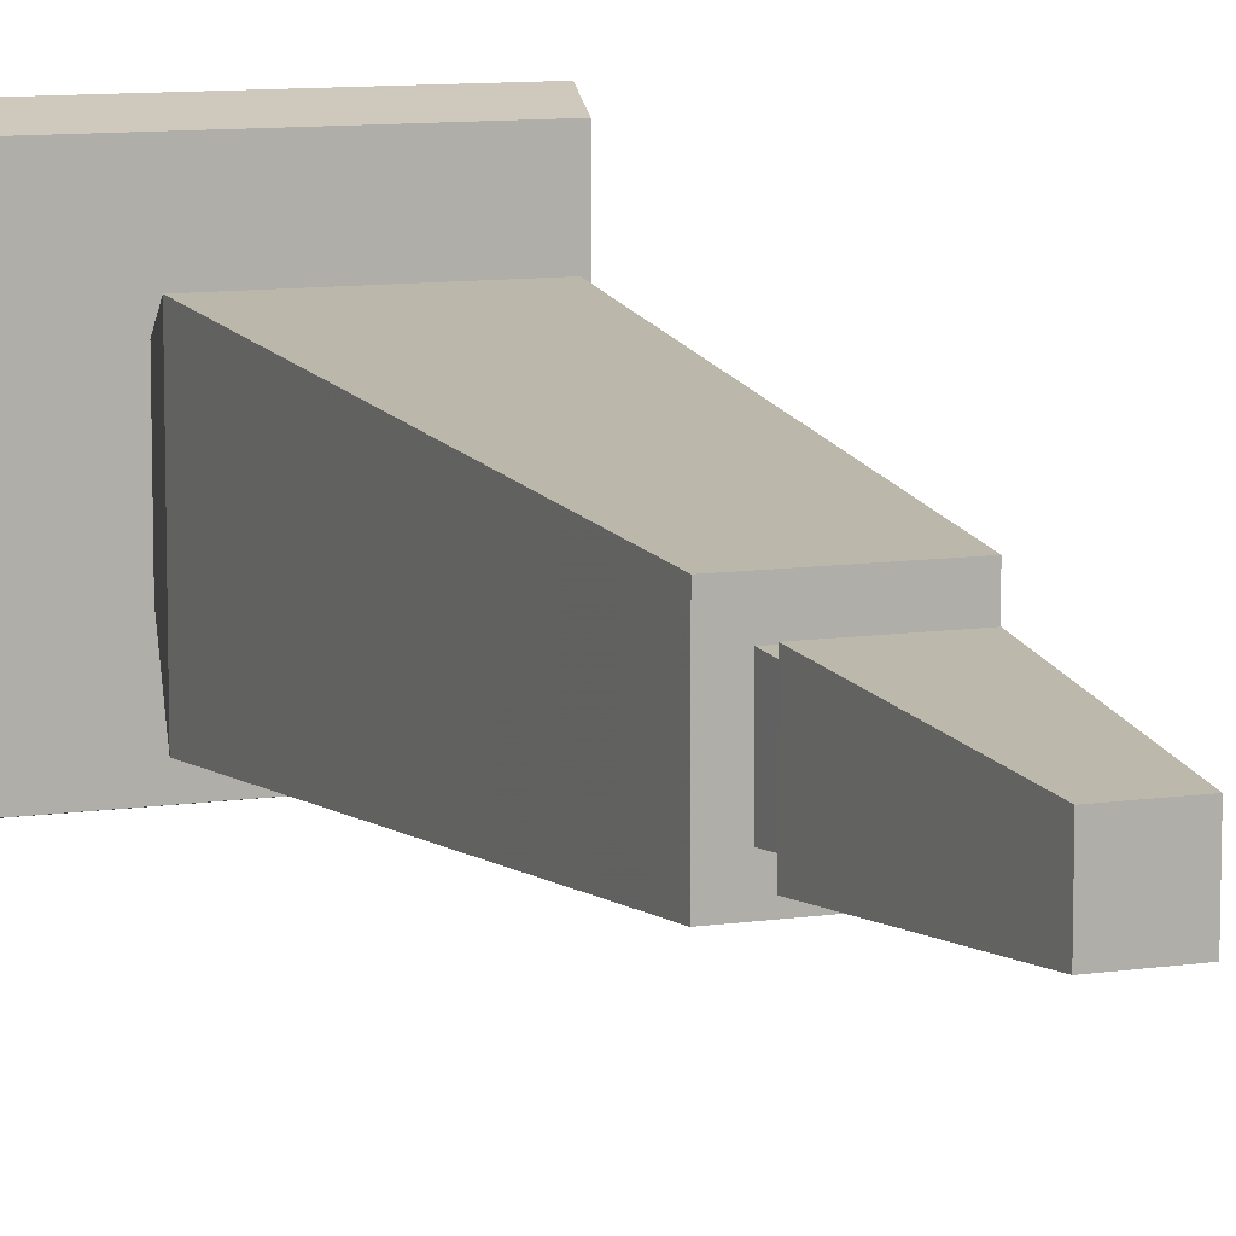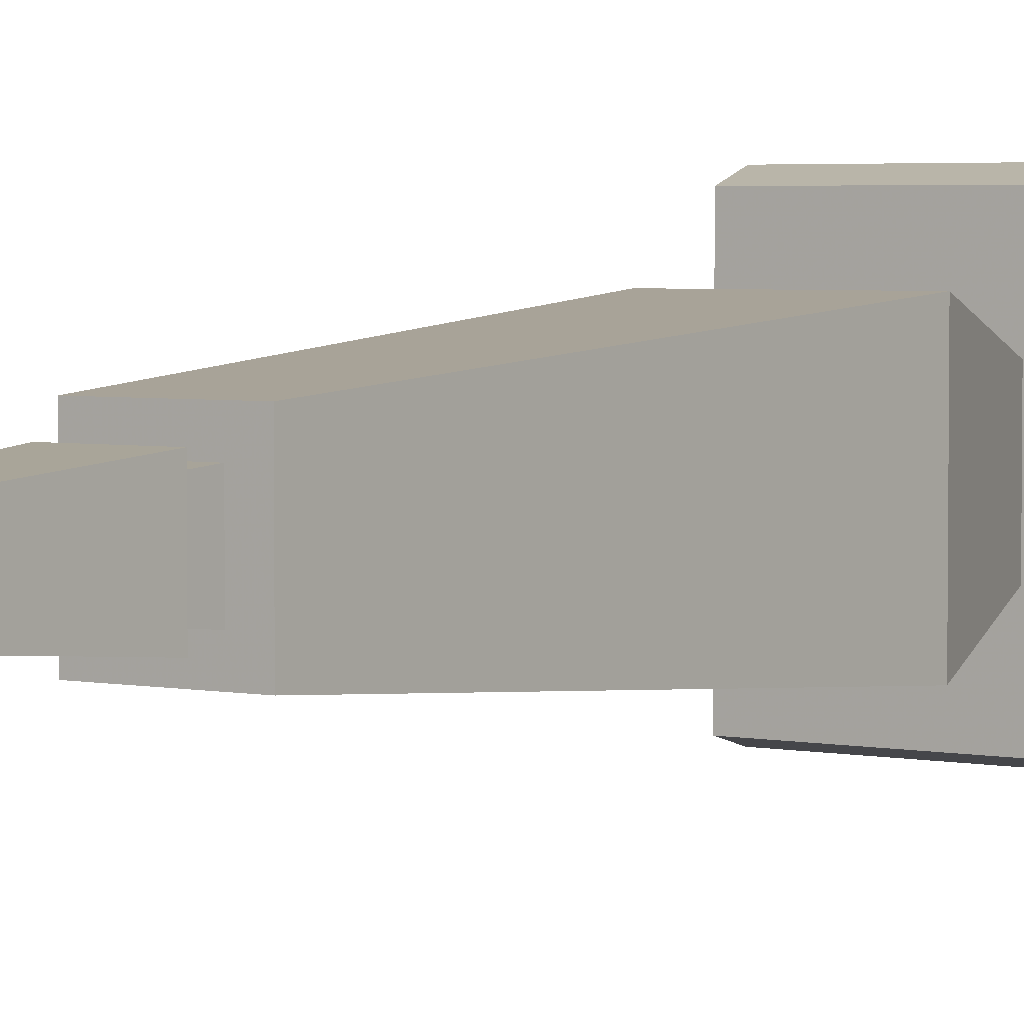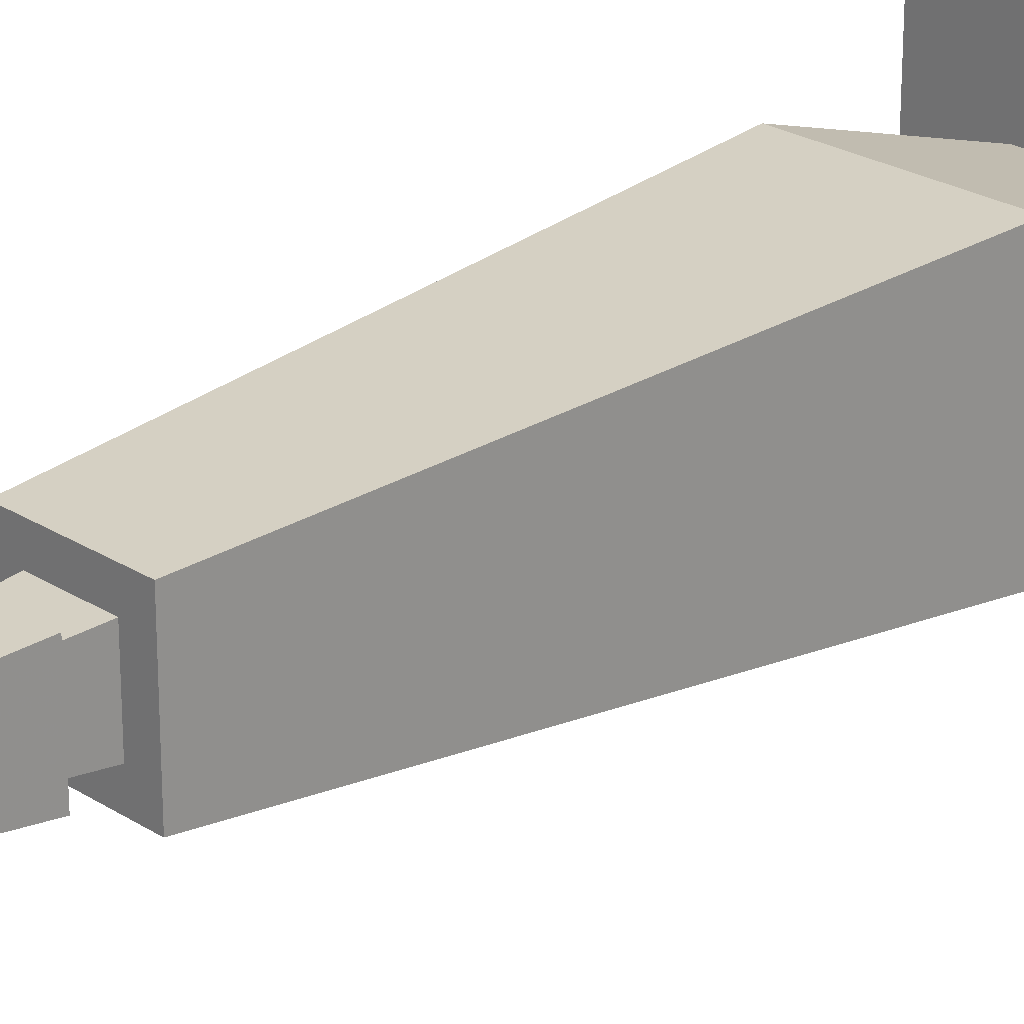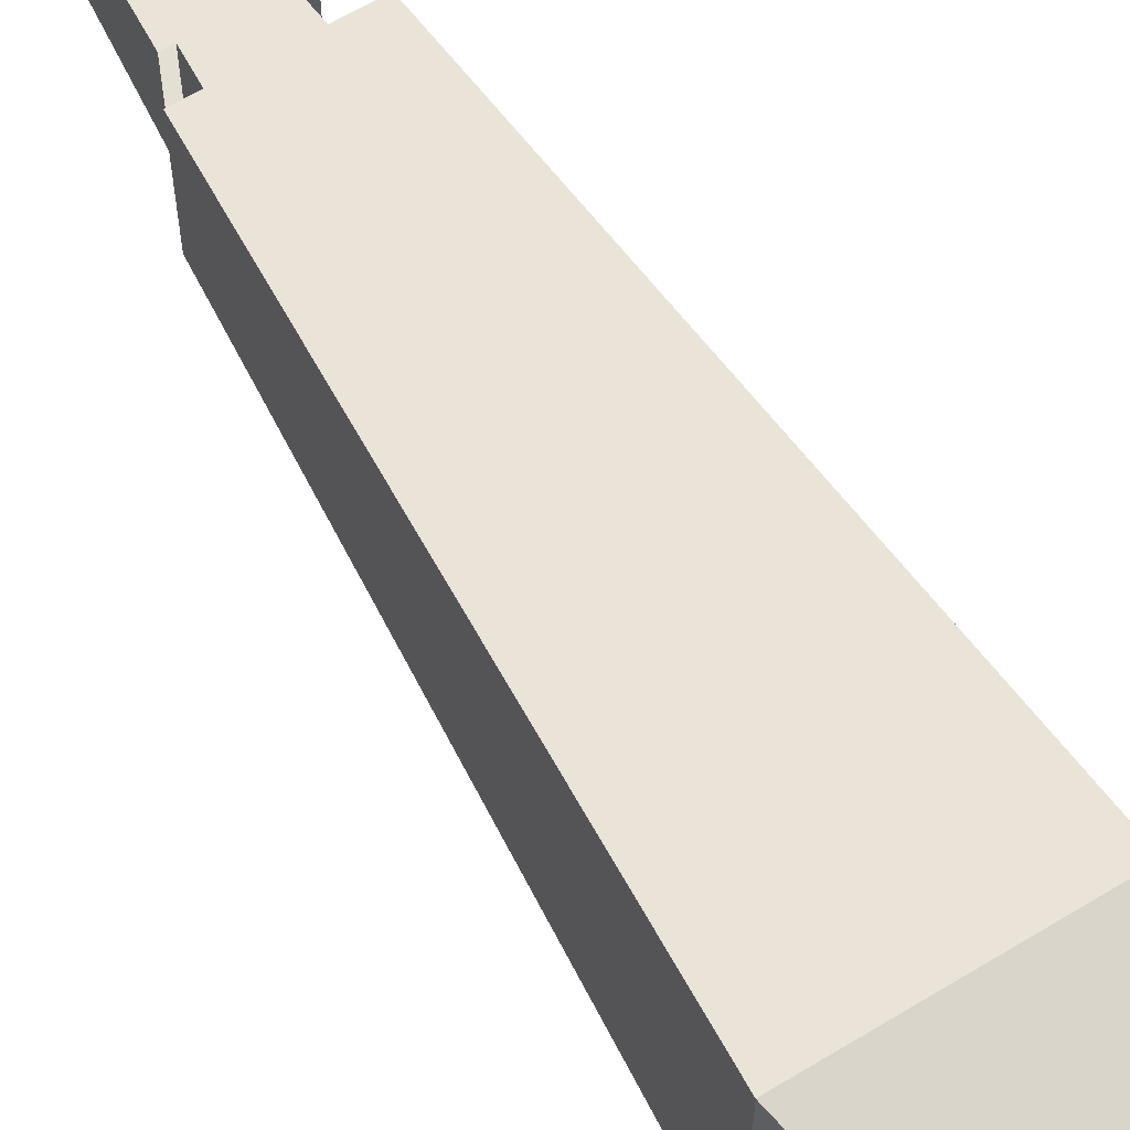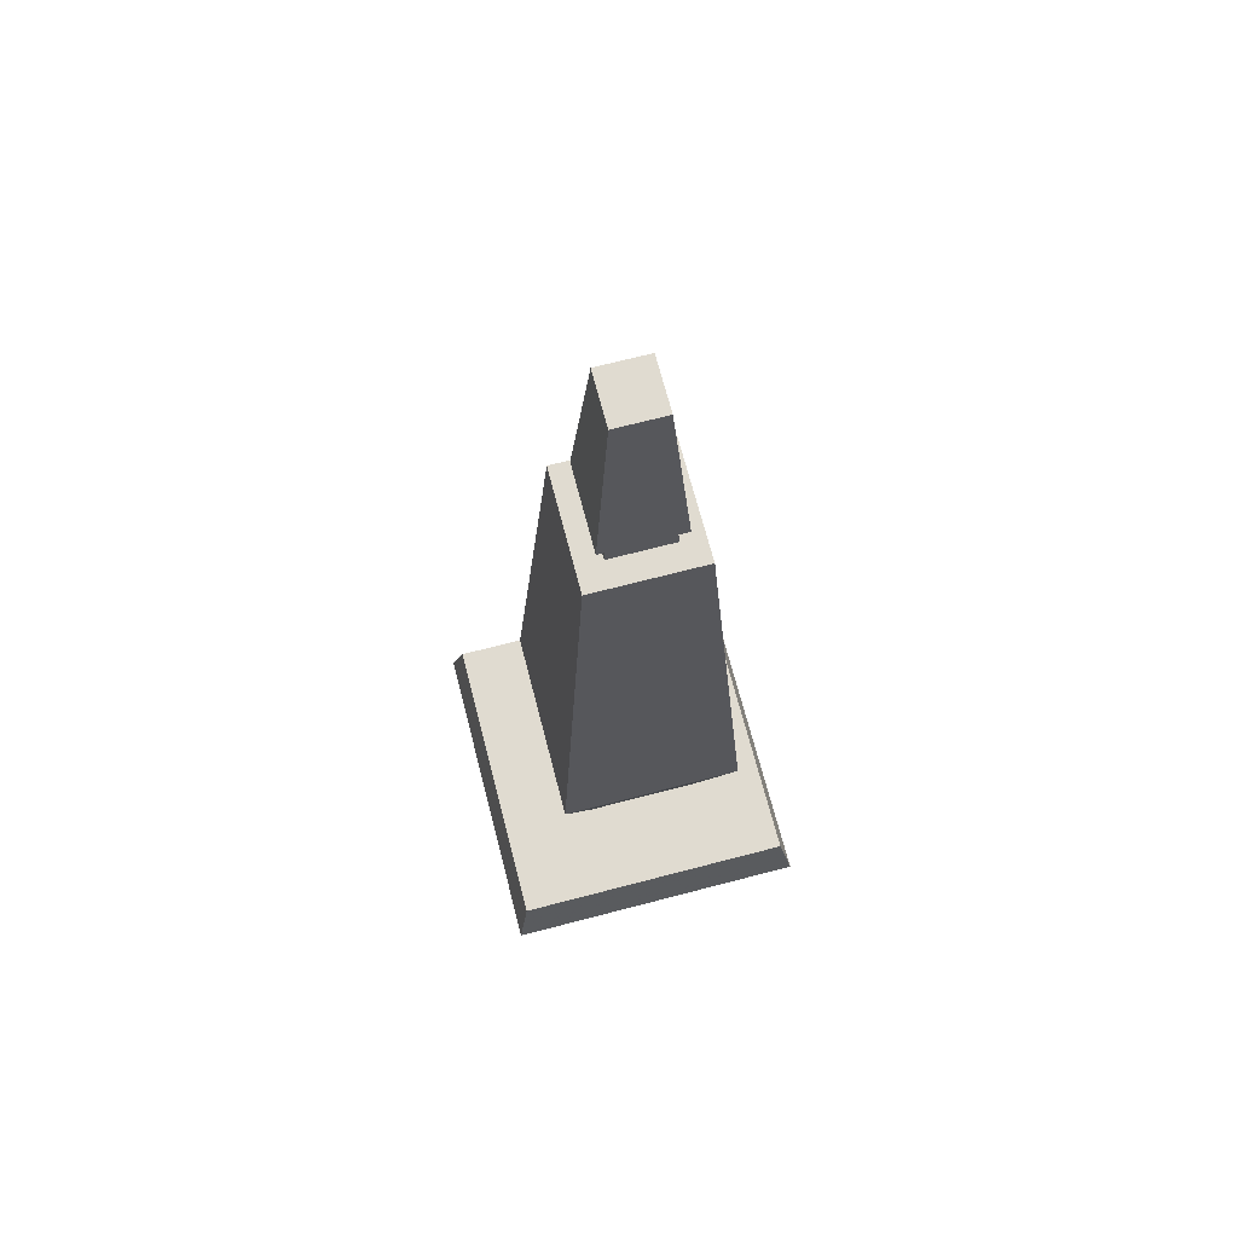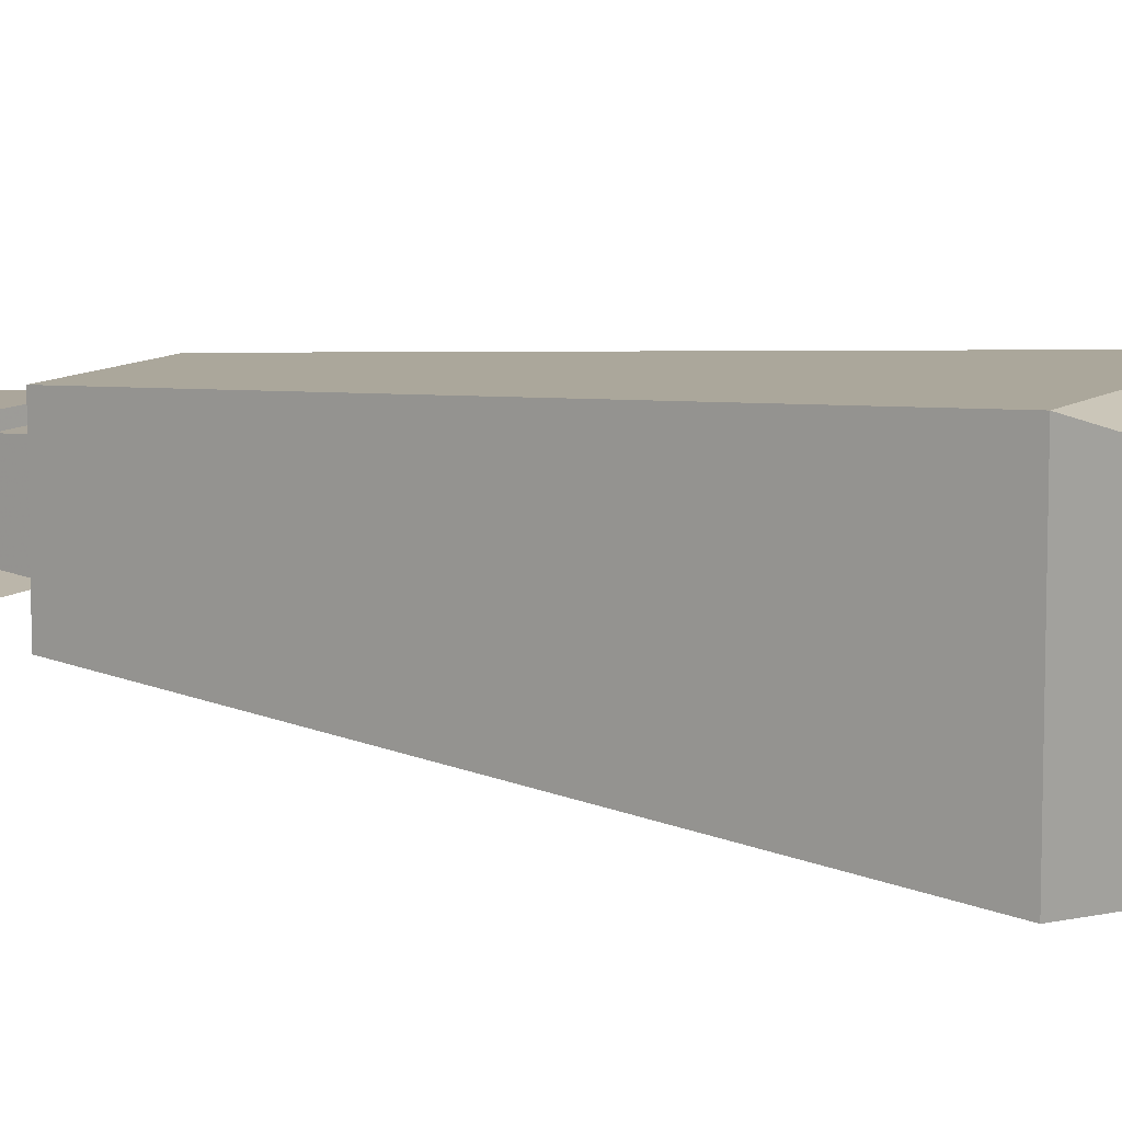
<metadata>
{"format":"obj","ext":"obj","renderer":"f3d","projection":"perspective","resolution":1024,"background":"white","views":[{"elev":10.1,"azim":-20.4,"up":"+Y"},{"elev":3.7,"azim":33.4,"up":"+Y"},{"elev":24.0,"azim":46.6,"up":"+Y"},{"elev":63.1,"azim":148.3,"up":"+Y"},{"elev":69.9,"azim":165.4,"up":"+Z"},{"elev":10.9,"azim":122.8,"up":"+Y"}]}
</metadata>
<code>
g zhangchang_fuben_259_weilan_03
v -4.26 -3.879 47.08
v 3.028 -3.879 47.08
v 3.028 3.879 47.08
v -4.26 3.879 47.08
v 3.014 -3.865 3.803
v 5.368 -6.37 13.7
v -6.6 -6.37 13.7
v -4.247 -3.865 3.803
v 3.014 3.864 3.803
v 5.368 6.37 13.7
v 5.368 -6.37 13.7
v 3.014 -3.865 3.803
v -4.247 3.864 3.803
v -6.6 6.37 13.7
v 5.368 6.37 13.7
v 3.014 3.864 3.803
v -4.247 -3.865 3.803
v -6.6 -6.37 13.7
v -6.6 6.37 13.7
v -4.247 3.864 3.803
v 3.028 -3.879 47.08
v -4.26 -3.879 47.08
v 3.028 3.879 47.08
v 3.028 -3.879 47.08
v -4.26 3.879 47.08
v 3.028 3.879 47.08
v -4.26 -3.879 47.08
v -4.26 3.879 47.08
v -9.277 -9.875 3.894
v 9.277 -9.875 3.894
v 9.277 9.875 3.894
v -9.277 9.875 3.894
v 9.277 -9.875 3.894
v -9.277 -9.875 3.894
v -10.04 -10.69 0.2533
v 10.04 -10.69 0.2533
v 9.277 9.875 3.894
v 9.277 -9.875 3.894
v 10.04 -10.69 0.2533
v 10.04 10.69 0.2533
v -9.277 9.875 3.894
v 9.277 9.875 3.894
v 10.04 10.69 0.2533
v -10.04 10.69 0.2533
v -9.277 -9.875 3.894
v -9.277 9.875 3.894
v -10.04 10.69 0.2533
v -10.04 -10.69 0.2533
v -2.186 -1.671 62.01
v 0.9537 -1.671 62.01
v 0.9537 1.671 62.01
v -2.186 1.671 62.01
v 0.9537 -1.671 62.01
v -2.186 -1.671 62.01
v -3.194 -2.744 49.45
v 1.962 -2.744 49.45
v 0.9537 1.671 62.01
v 0.9537 -1.671 62.01
v 1.962 -2.744 49.45
v 1.962 2.744 49.45
v -2.186 1.671 62.01
v 0.9537 1.671 62.01
v 1.962 2.744 49.45
v -3.194 2.744 49.45
v -2.186 -1.671 62.01
v -2.186 1.671 62.01
v -3.194 2.744 49.45
v -3.194 -2.744 49.45
v 1.176 -1.99 49.91
v -2.563 -1.99 49.91
v -2.78 -2.221 47.06
v 1.393 -2.221 47.06
v 1.176 1.99 49.91
v 1.176 -1.99 49.91
v 1.393 -2.221 47.06
v 1.393 2.221 47.06
v -2.563 1.99 49.91
v 1.176 1.99 49.91
v 1.393 2.221 47.06
v -2.78 2.221 47.06
v -2.563 -1.99 49.91
v -2.563 1.99 49.91
v -2.78 2.221 47.06
v -2.78 -2.221 47.06
v -10.04 10.69 0.2533
v 10.04 10.69 0.2533
v 10.04 -10.69 0.2533
v -10.04 -10.69 0.2533
f 1 2 3
f 3 4 1
f 5 6 7
f 7 8 5
f 9 10 11
f 11 12 9
f 13 14 15
f 15 16 13
f 17 18 19
f 19 20 17
f 21 22 7
f 7 6 21
f 23 24 11
f 11 10 23
f 25 26 15
f 15 14 25
f 27 28 19
f 19 18 27
f 29 30 31
f 31 32 29
f 33 34 35
f 35 36 33
f 37 38 39
f 39 40 37
f 41 42 43
f 43 44 41
f 45 46 47
f 47 48 45
f 49 50 51
f 51 52 49
f 53 54 55
f 55 56 53
f 57 58 59
f 59 60 57
f 61 62 63
f 63 64 61
f 65 66 67
f 67 68 65
f 69 70 71
f 71 72 69
f 73 74 75
f 75 76 73
f 77 78 79
f 79 80 77
f 81 82 83
f 83 84 81
f 85 86 87
f 87 88 85

</code>
